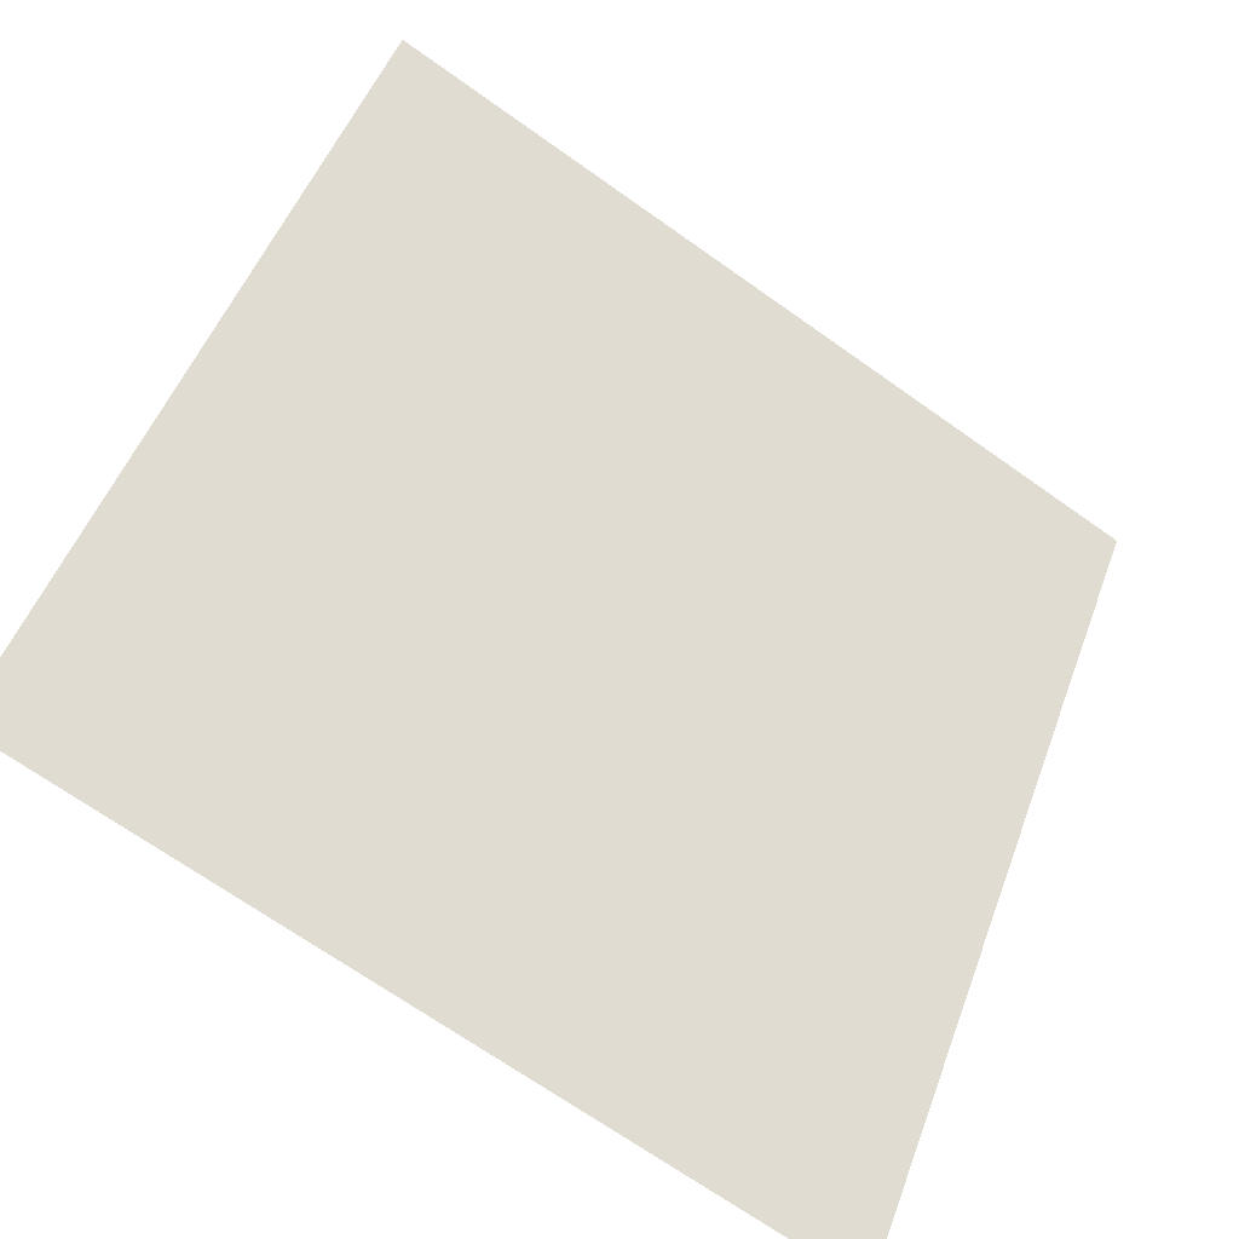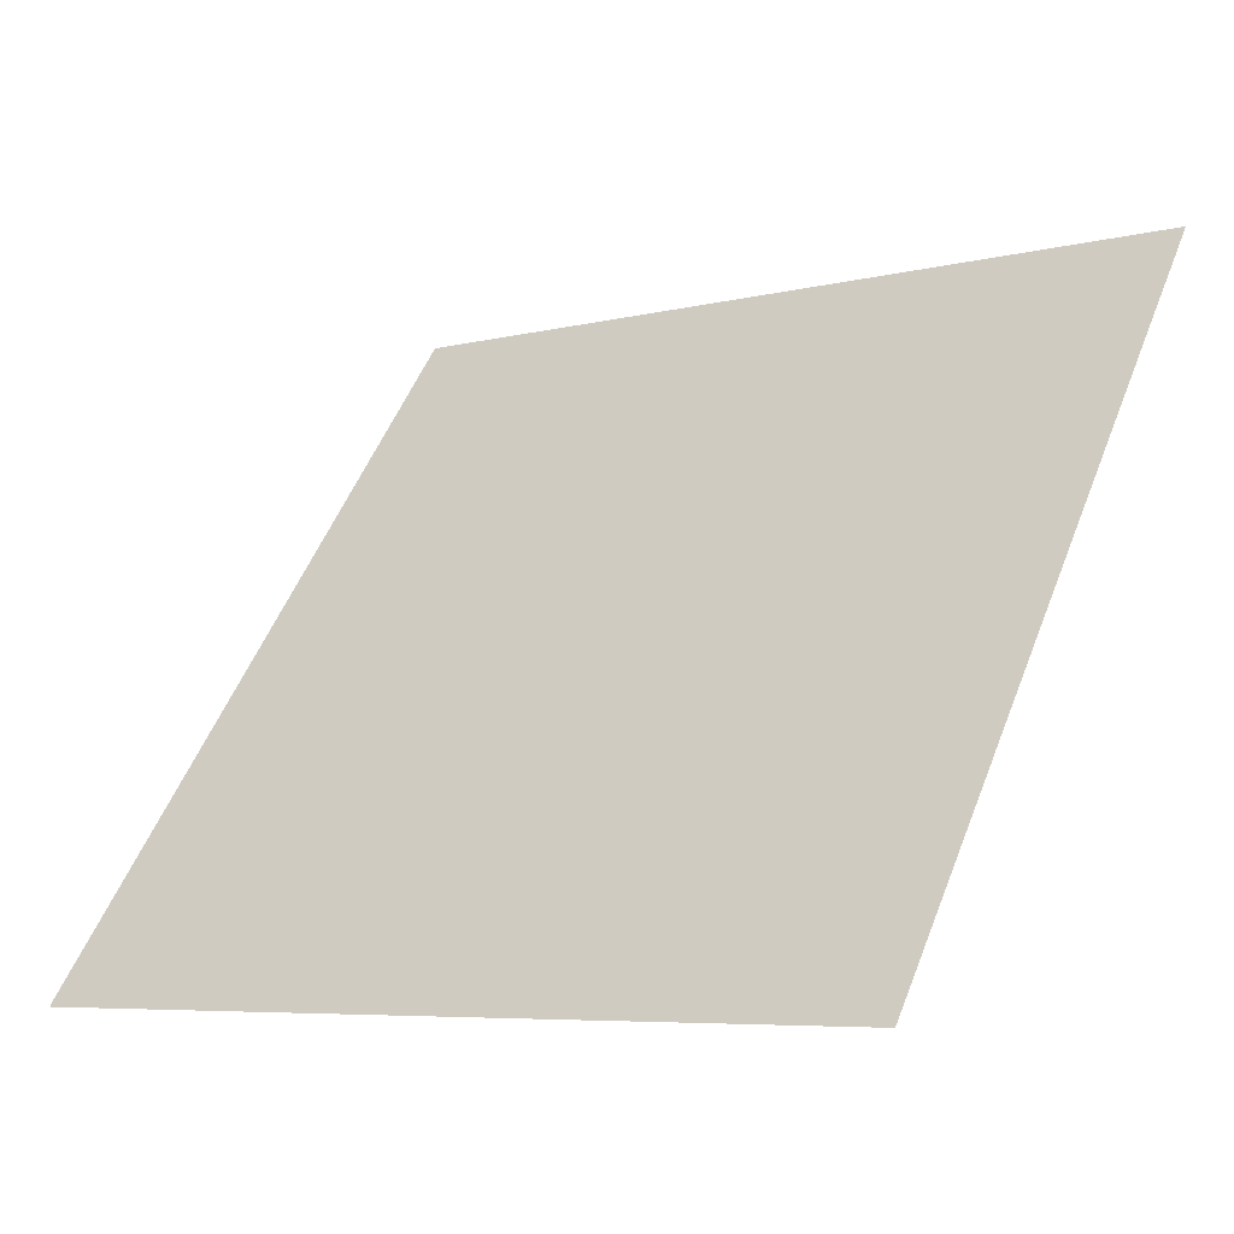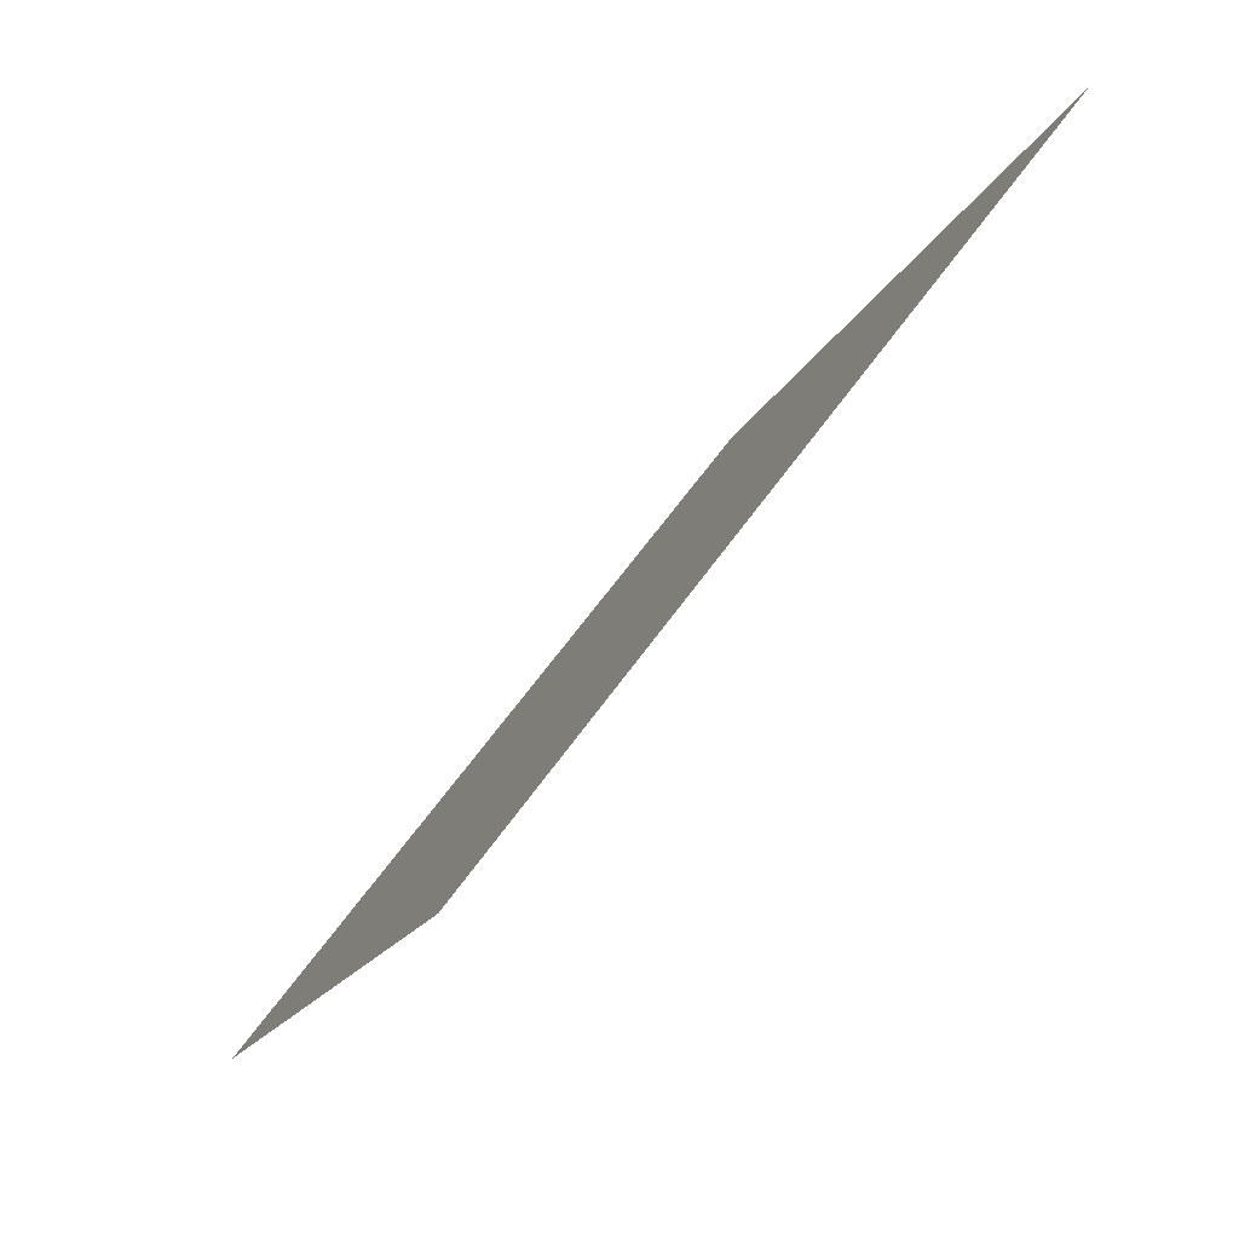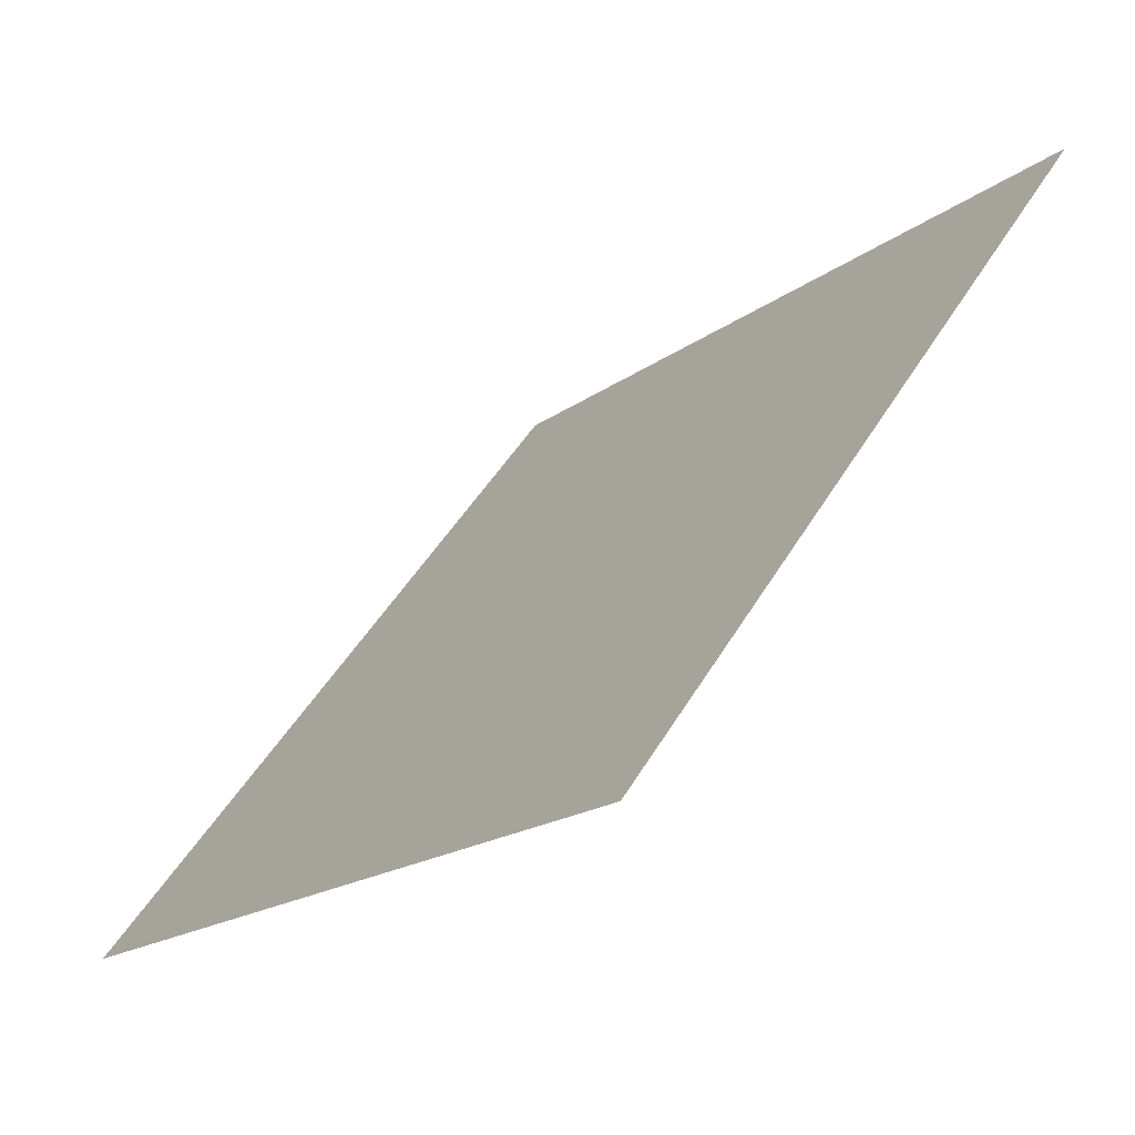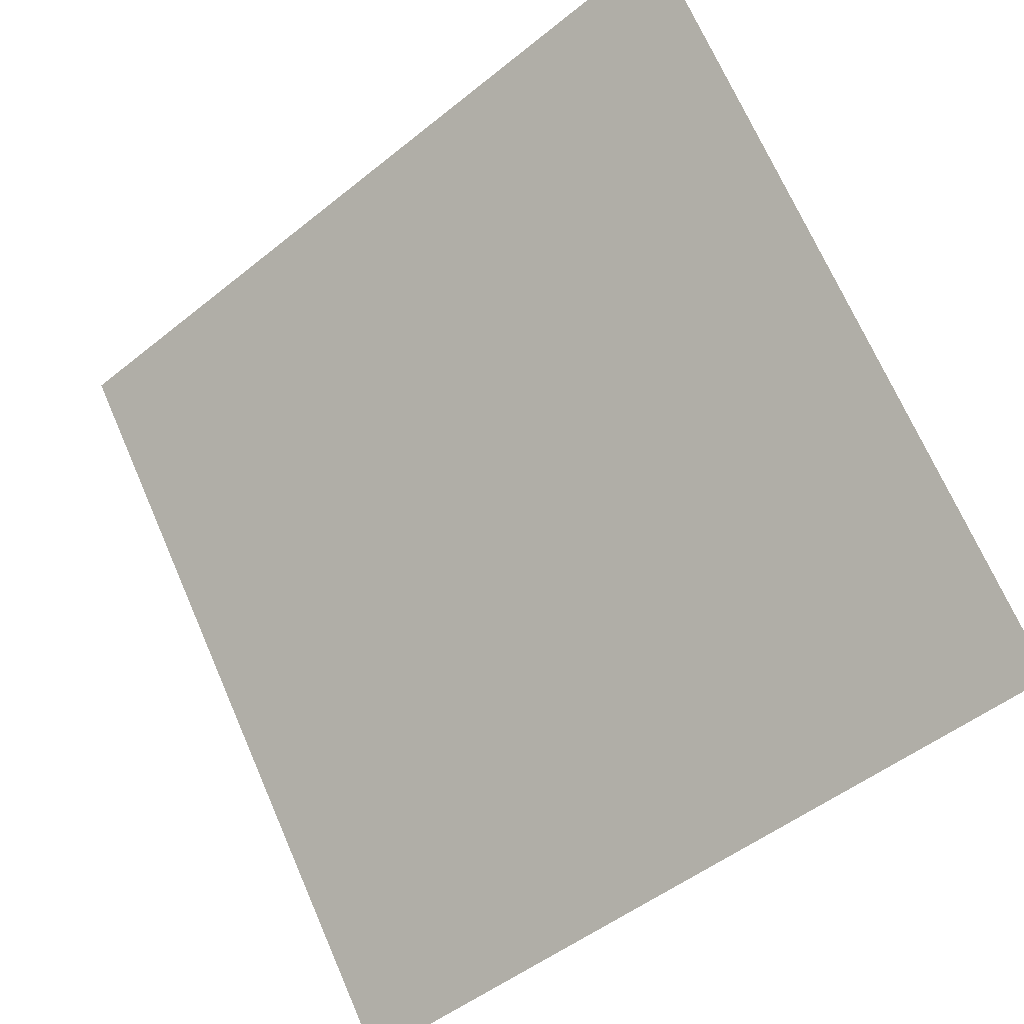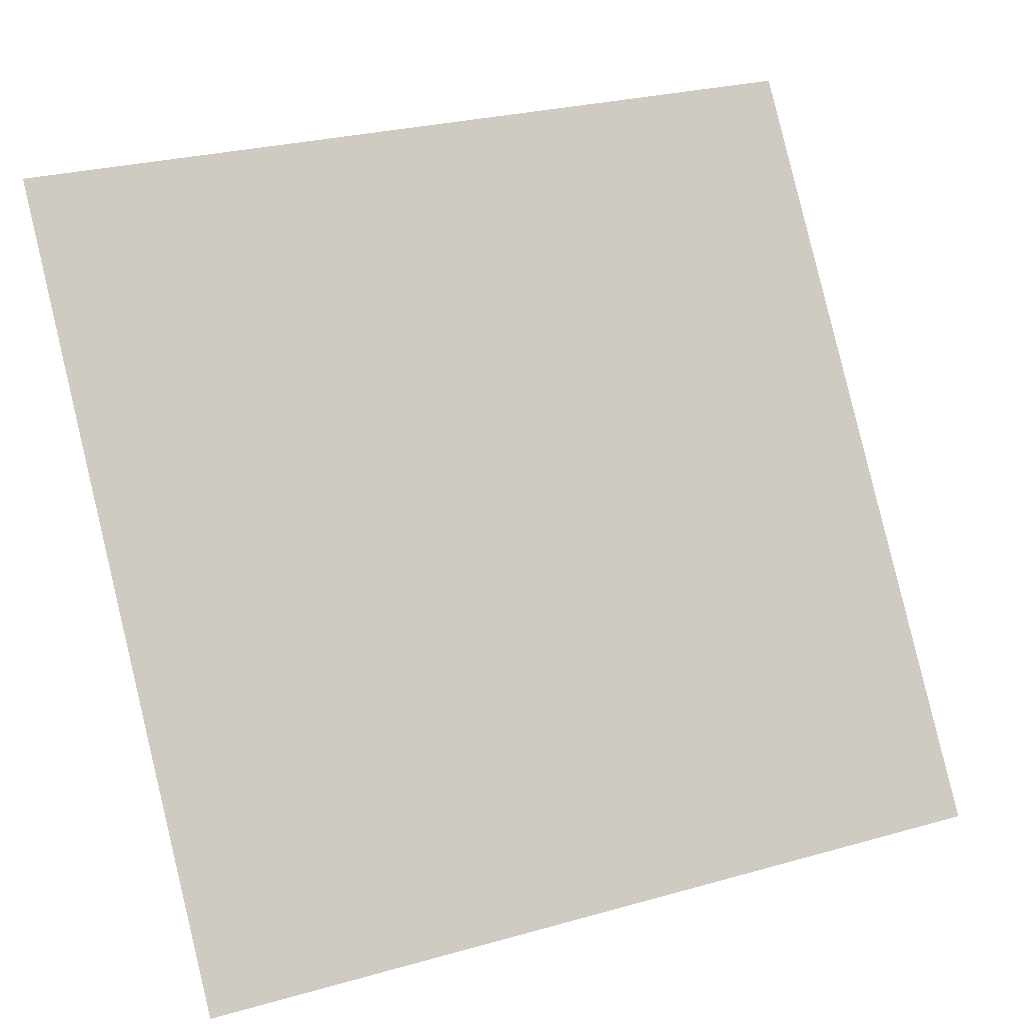
<metadata>
{"format":"obj","ext":"obj","renderer":"f3d","projection":"perspective","resolution":1024,"background":"white","views":[{"elev":-71.0,"azim":143.4,"up":"+Z"},{"elev":-7.4,"azim":34.8,"up":"+Z"},{"elev":-16.4,"azim":71.7,"up":"+Z"},{"elev":-18.8,"azim":53.2,"up":"+Z"},{"elev":-49.1,"azim":-139.8,"up":"+Z"},{"elev":28.8,"azim":-24.7,"up":"+Z"}]}
</metadata>
<code>
v 0.1338 0.6491 0.3272
v 0.1273 0.6492 0.3272
v 0.1274 0.6531 0.3325
v 0.134 0.653 0.3324
f 4 3 2 1

</code>
